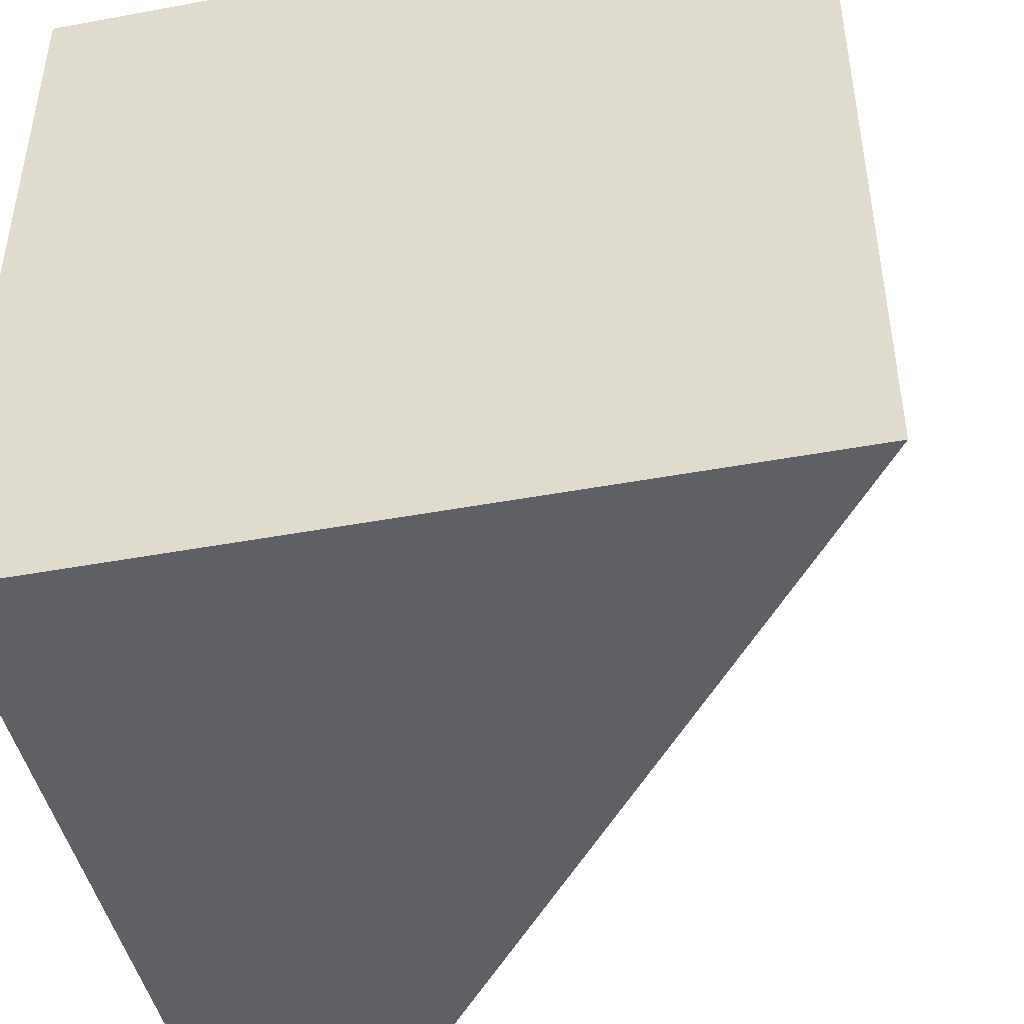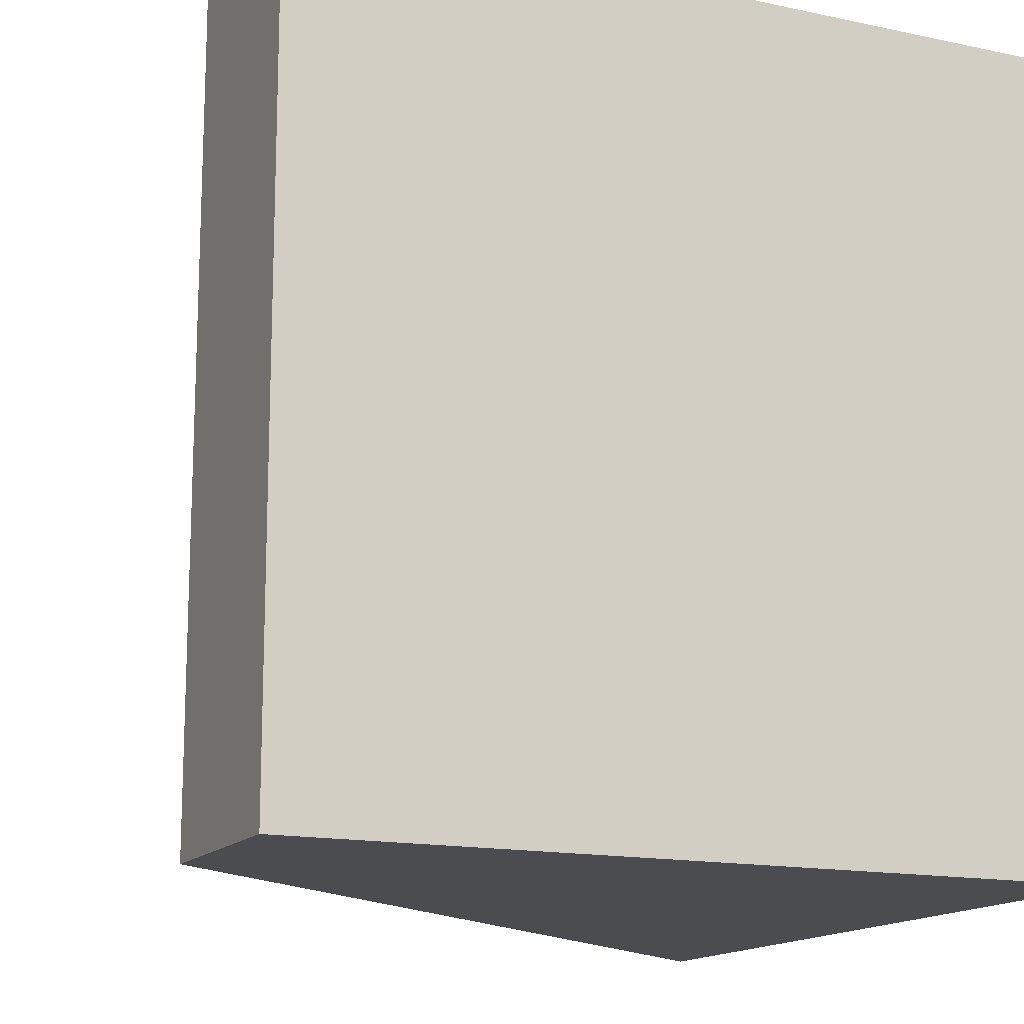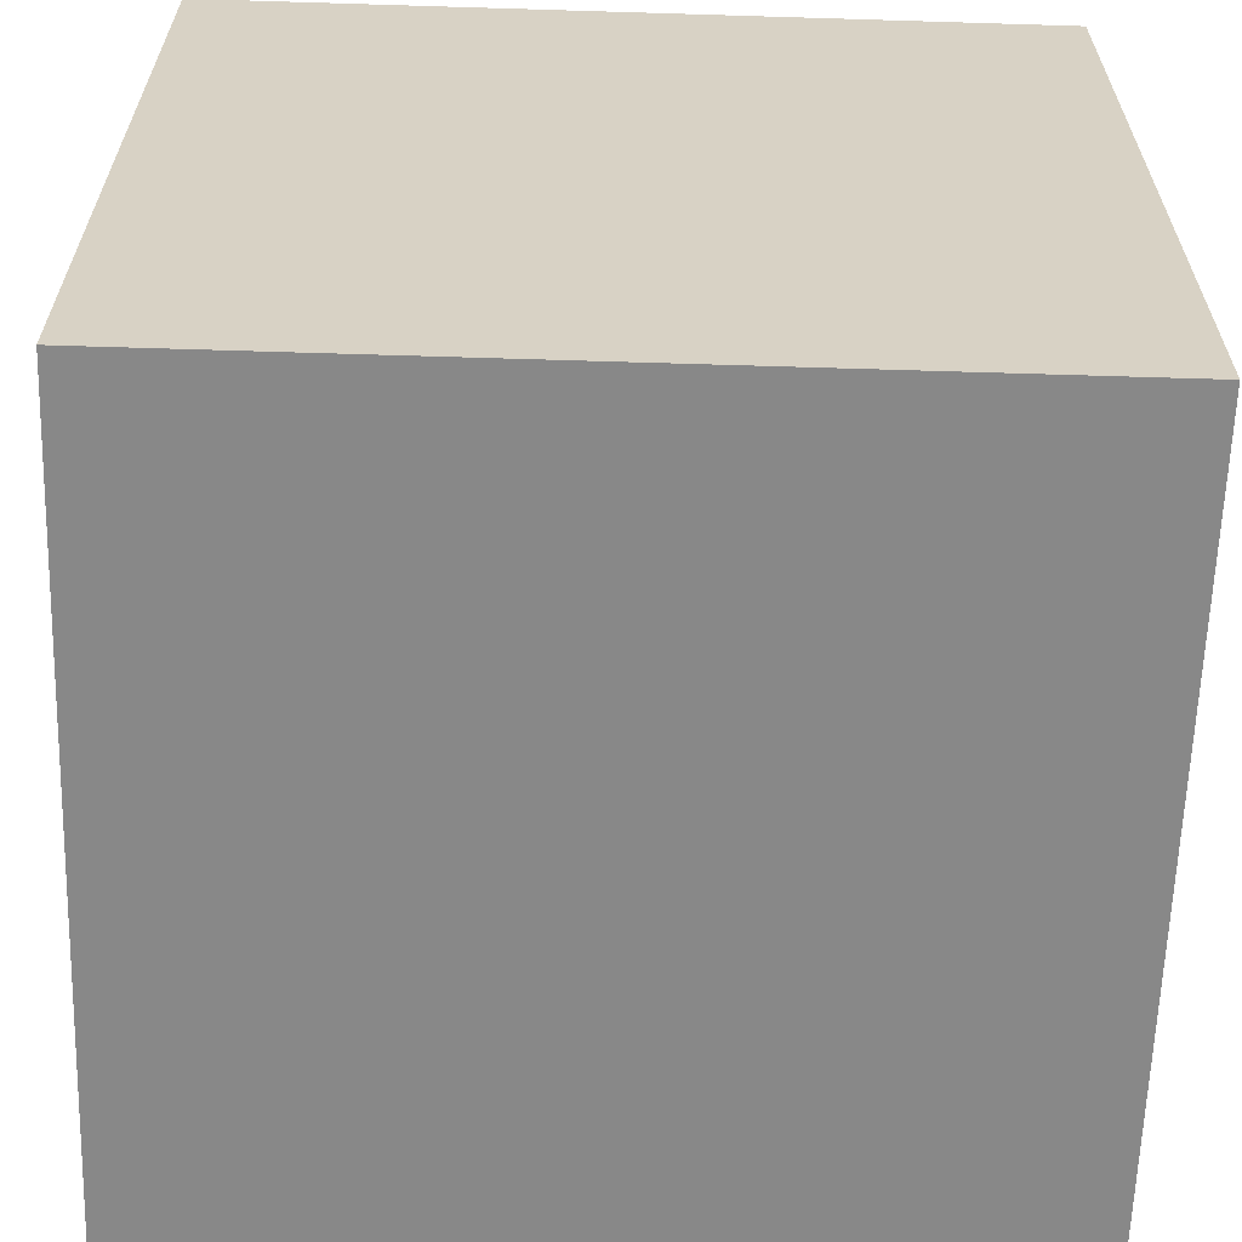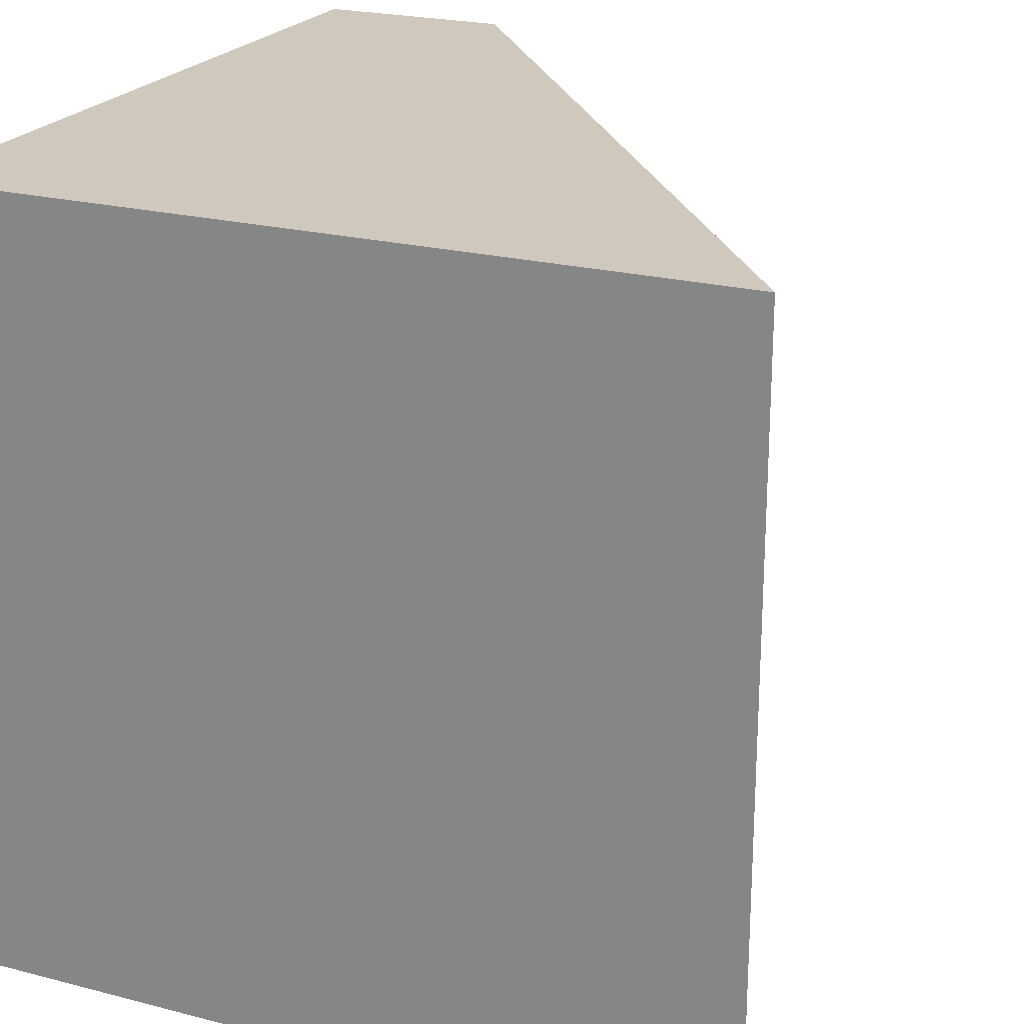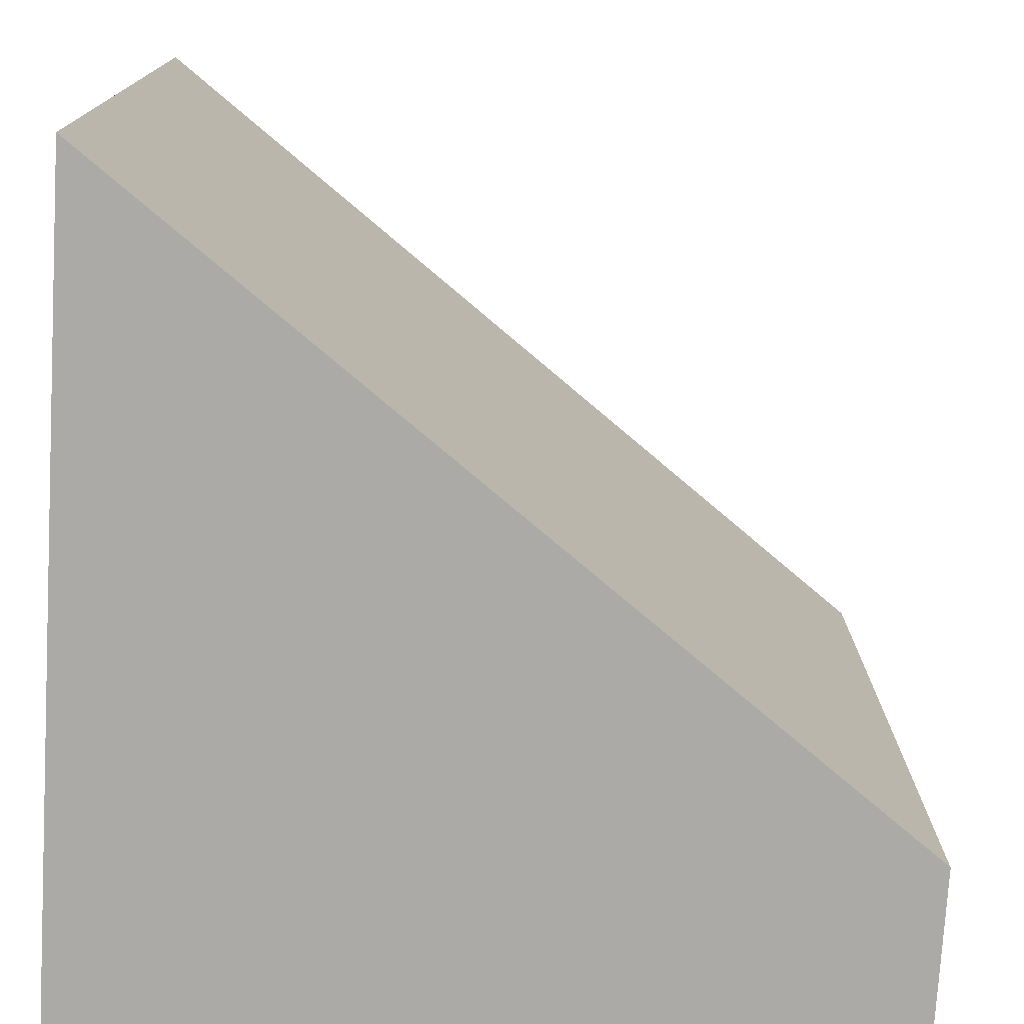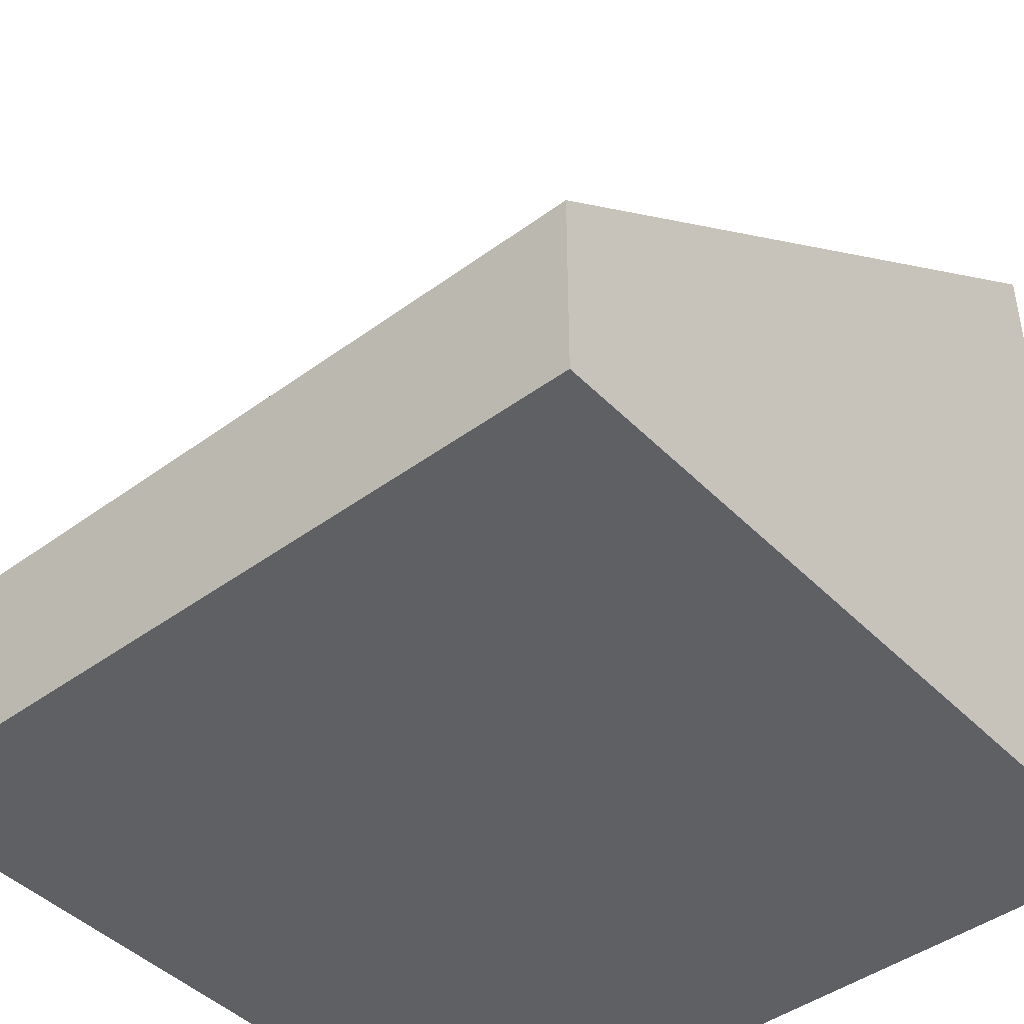
<metadata>
{"format":"obj","ext":"obj","renderer":"f3d","projection":"perspective","resolution":1024,"background":"white","views":[{"elev":-45.3,"azim":102.1,"up":"+Z"},{"elev":-14.9,"azim":-24.7,"up":"+Z"},{"elev":-62.7,"azim":88.2,"up":"+Y"},{"elev":22.4,"azim":114.1,"up":"+Z"},{"elev":-75.9,"azim":176.6,"up":"+Z"},{"elev":-44.3,"azim":-49.4,"up":"+Y"}]}
</metadata>
<code>
g Sete_Cidades_Final
o object_1
v 15 30 15
v 15 30 -15
v -15 7.5 15
v 1.137e-05 18.75 15
v -15 7.5 -15
v 1.137e-05 18.75 -15
v -15 7.5 -2.604e-05
v 15 30 -2.604e-05
v -15 7.5 15
v 15 0 15
v 15 3.75 15
v 10 3.75 15
v 10 7.5 15
v -2.5 7.5 15
v -15 0 15
v 1.137e-05 0 15
v 10 3.75 15
v 10 18.75 15
v 15 3.75 15
v 15 18.75 15
v 10 7.5 15
v 15 11.25 15
v -15 7.5 15
v 1.137e-05 18.75 15
v 15 30 15
v 10 7.5 15
v -2.5 7.5 15
v 10 18.75 15
v 15 18.75 15
v -15 0 -15
v -15 7.5 15
v -15 7.5 -2.604e-05
v -15 0 15
v -15 7.5 -15
v -15 0 -2.604e-05
v -15 0 15
v -15 0 -15
v 15 0 15
v 15 0 -15
v 1.137e-05 0 15
v -15 0 -2.604e-05
v 15 0 -2.604e-05
v 1.137e-05 0 -15
v 15 30 -15
v 15 0 -15
v 15 30 15
v 15 0 15
v 15 3.75 15
v 15 0 -2.604e-05
v 15 15 -15
v 15 15 -2.604e-05
v 15 7.5 -2.604e-05
v 15 15 7.5
v 15 7.5 7.5
v 15 18.75 15
v 15 11.25 15
v 15 30 -2.604e-05
v -15 7.5 -15
v 1.137e-05 18.75 -15
v 15 30 -15
v -15 0 -15
v 15 0 -15
v 1.137e-05 0 -15
v 15 15 -15
f 7 8 6
f 8 2 6
f 4 1 8
f 7 3 4
f 7 6 5
f 4 8 7
f 15 16 14 9
f 14 16 12
f 11 12 10
f 16 10 12
f 14 12 13
f 19 21 17
f 18 21 22 20
f 21 19 22
f 27 24 23
f 26 24 27
f 29 25 28
f 24 28 25
f 24 26 28
f 30 35 32 34
f 31 32 35 33
f 41 40 36
f 41 37 43
f 43 40 41
f 40 43 42
f 42 43 39
f 38 40 42
f 54 52 51 53
f 44 57 51 50
f 45 50 52
f 51 52 50
f 45 52 49
f 54 49 52
f 51 57 53
f 55 53 46
f 57 46 53
f 55 56 54 53
f 48 54 56
f 54 48 47
f 49 54 47
f 61 58 63
f 59 63 58
f 64 59 60
f 64 62 63
f 59 64 63

</code>
